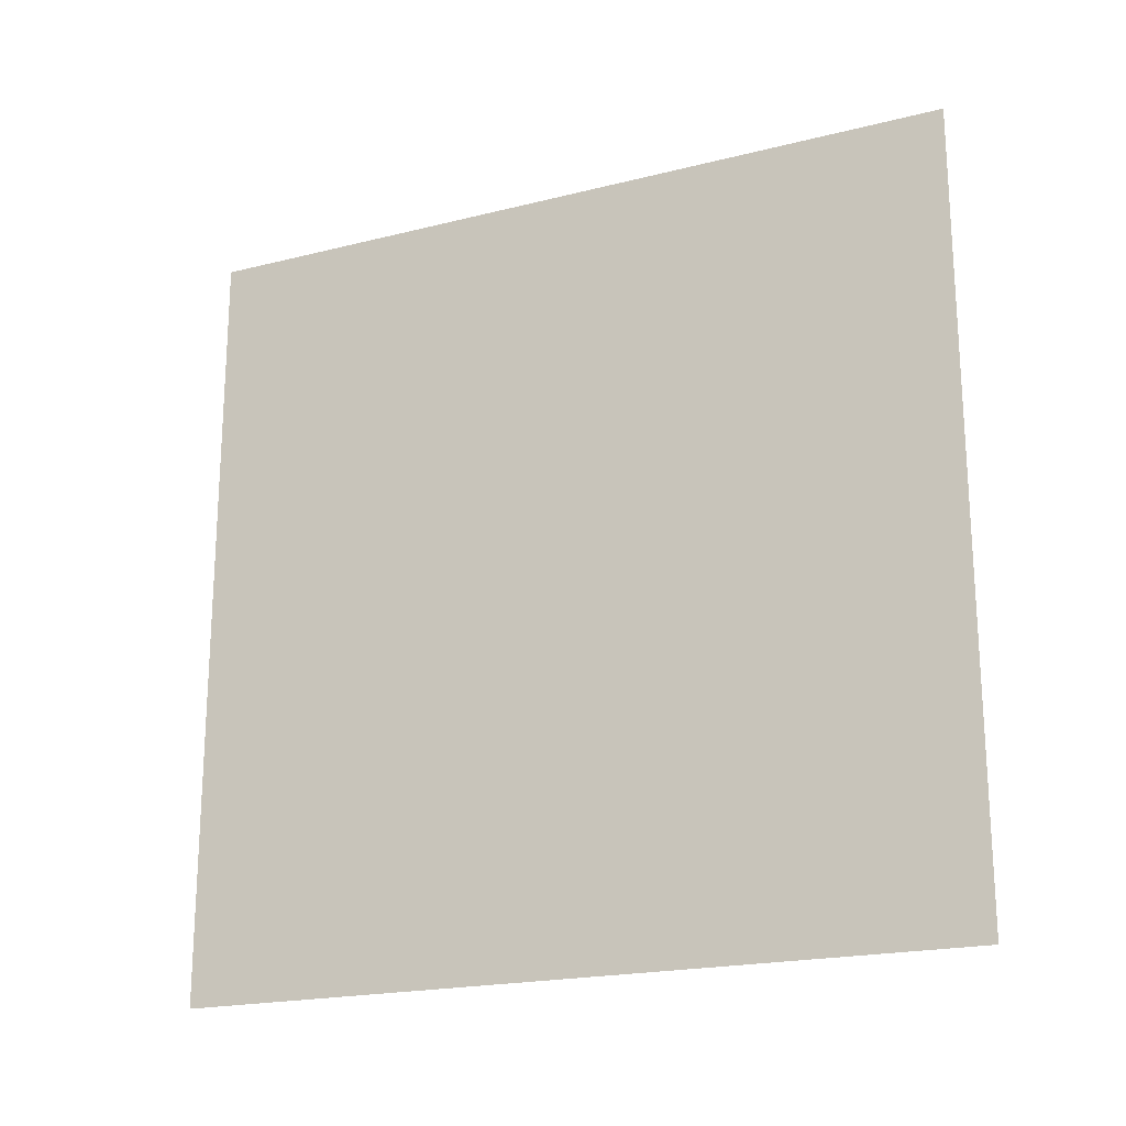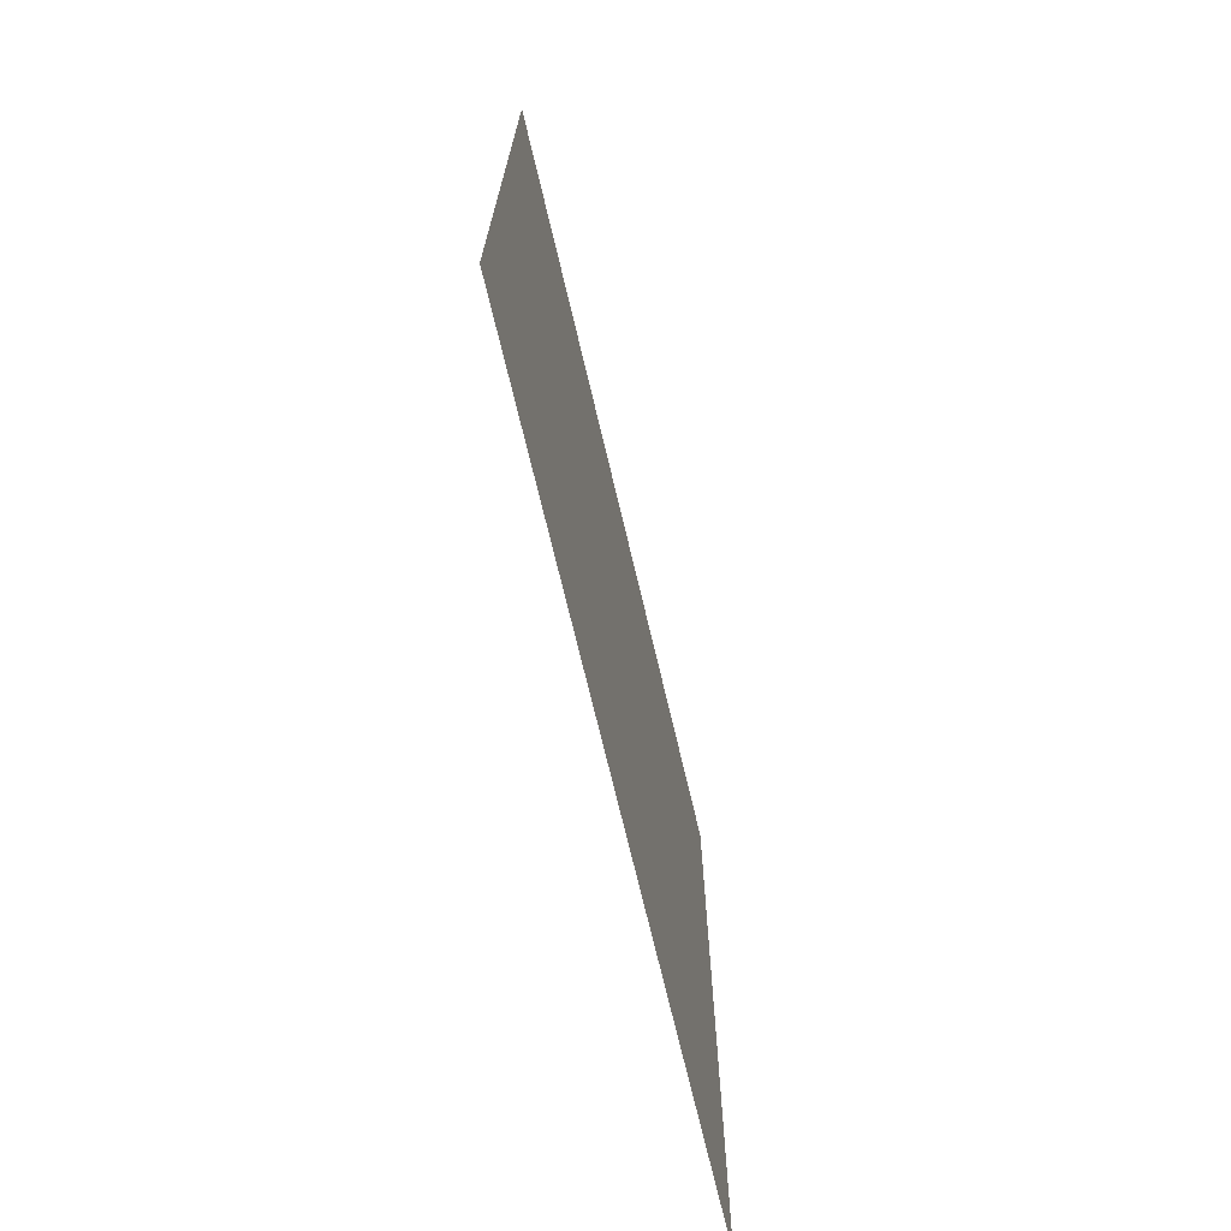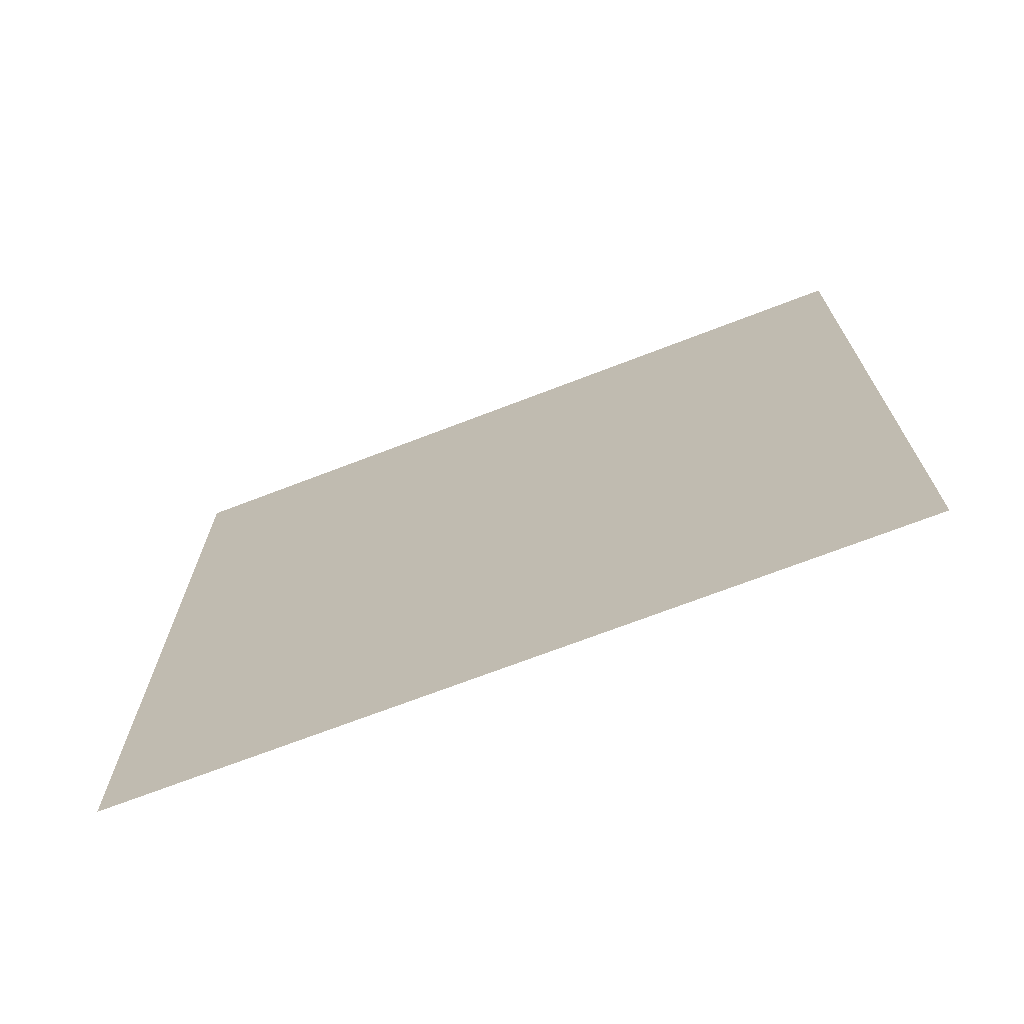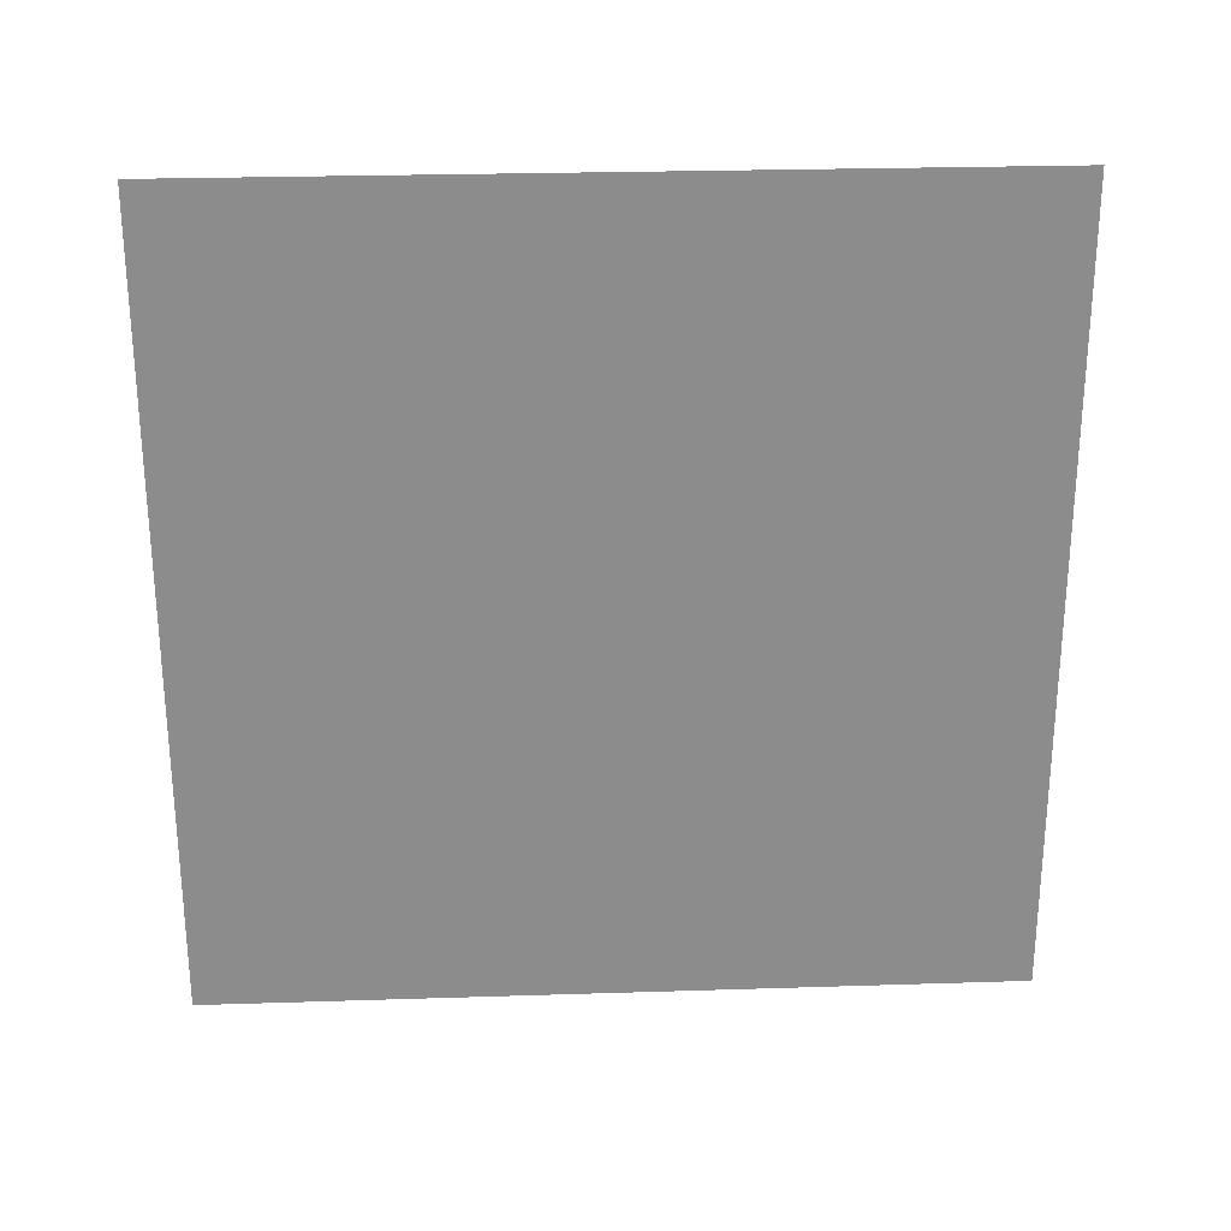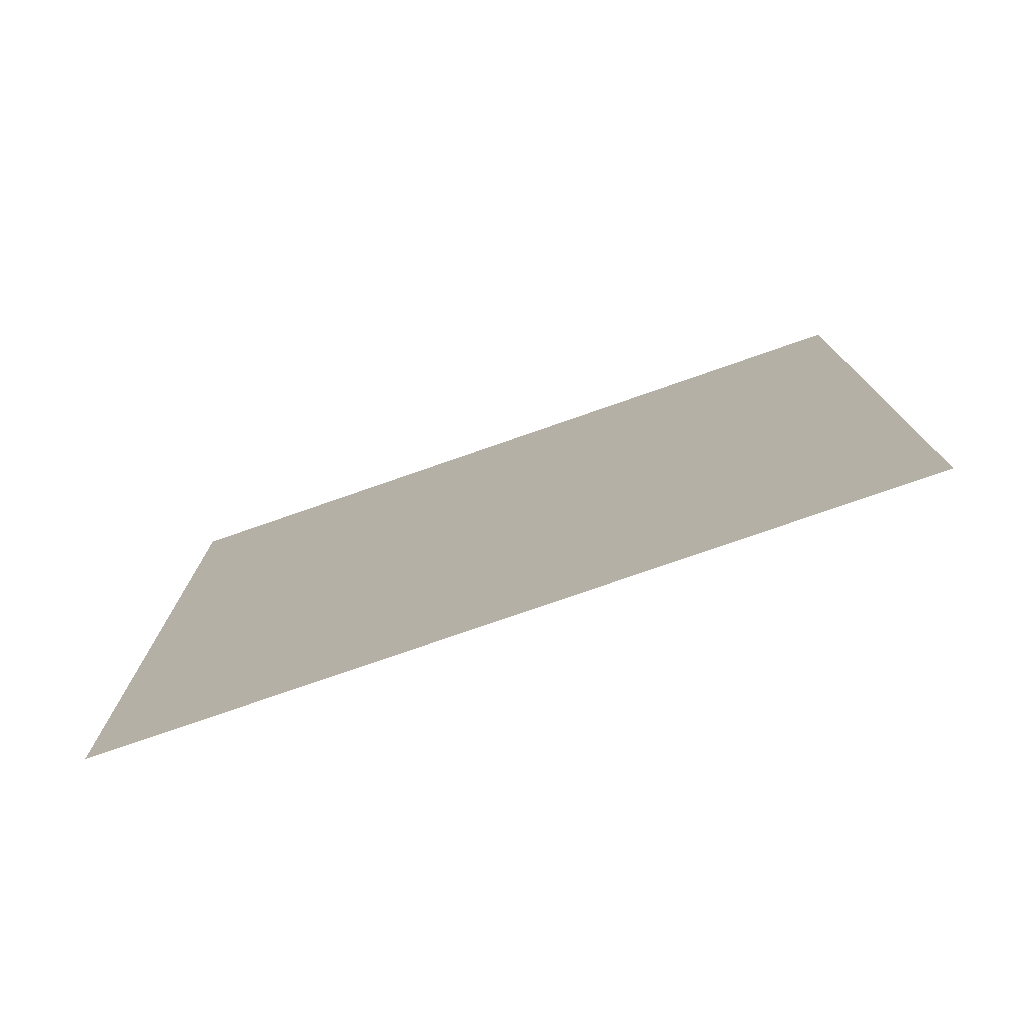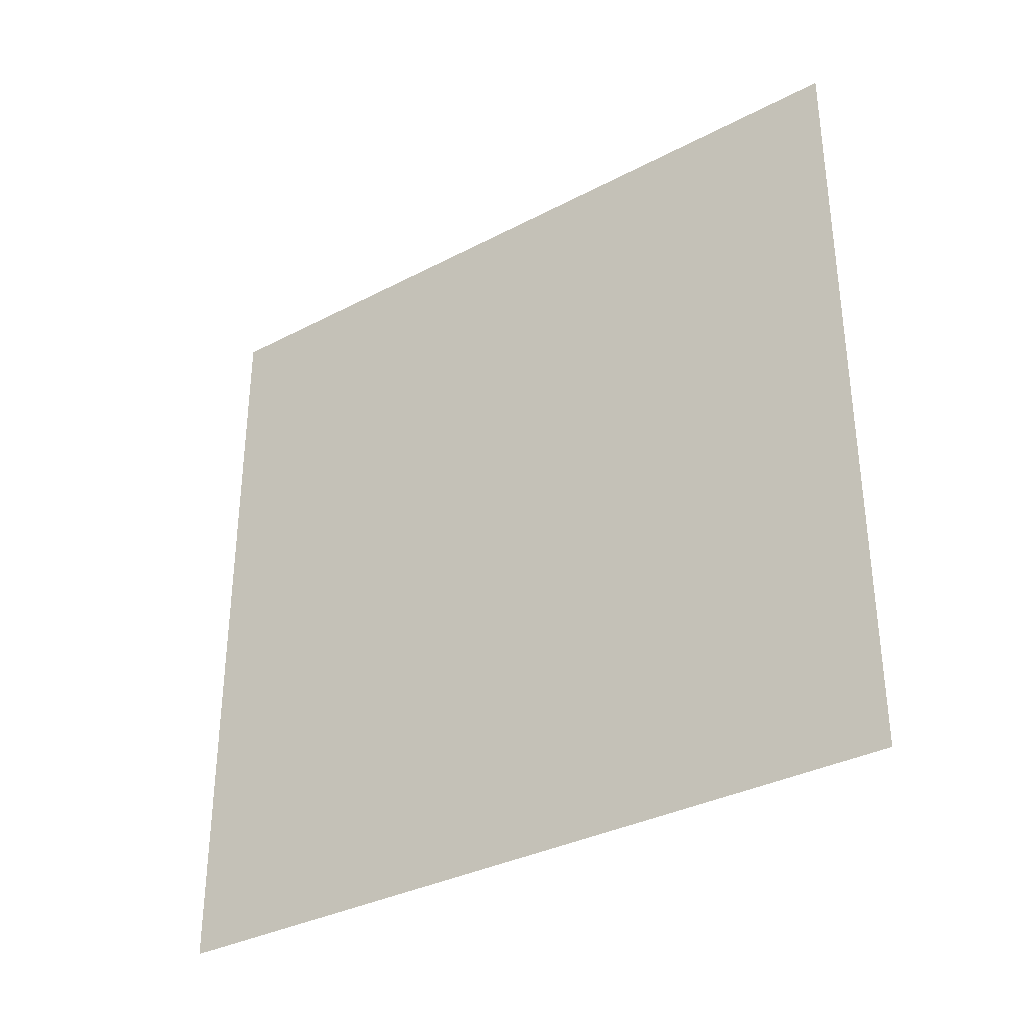
<metadata>
{"format":"obj","ext":"obj","renderer":"f3d","projection":"perspective","resolution":1024,"background":"white","views":[{"elev":-20.1,"azim":114.9,"up":"+Z"},{"elev":-71.1,"azim":13.3,"up":"+Z"},{"elev":-70.4,"azim":-68.9,"up":"+Y"},{"elev":26.1,"azim":87.1,"up":"+Y"},{"elev":-76.9,"azim":109.2,"up":"+Y"},{"elev":-34.1,"azim":-54.6,"up":"+Z"}]}
</metadata>
<code>
g bone_kluch
v 1.013e-08 0.1558 -0.07821
v 1.013e-08 0.1558 0.07821
v 1.013e-08 -0.0005943 0.07821
v 1.013e-08 -0.0005945 -0.07821
g bone_kluch_0
f 3 2 1
f 4 3 1

</code>
